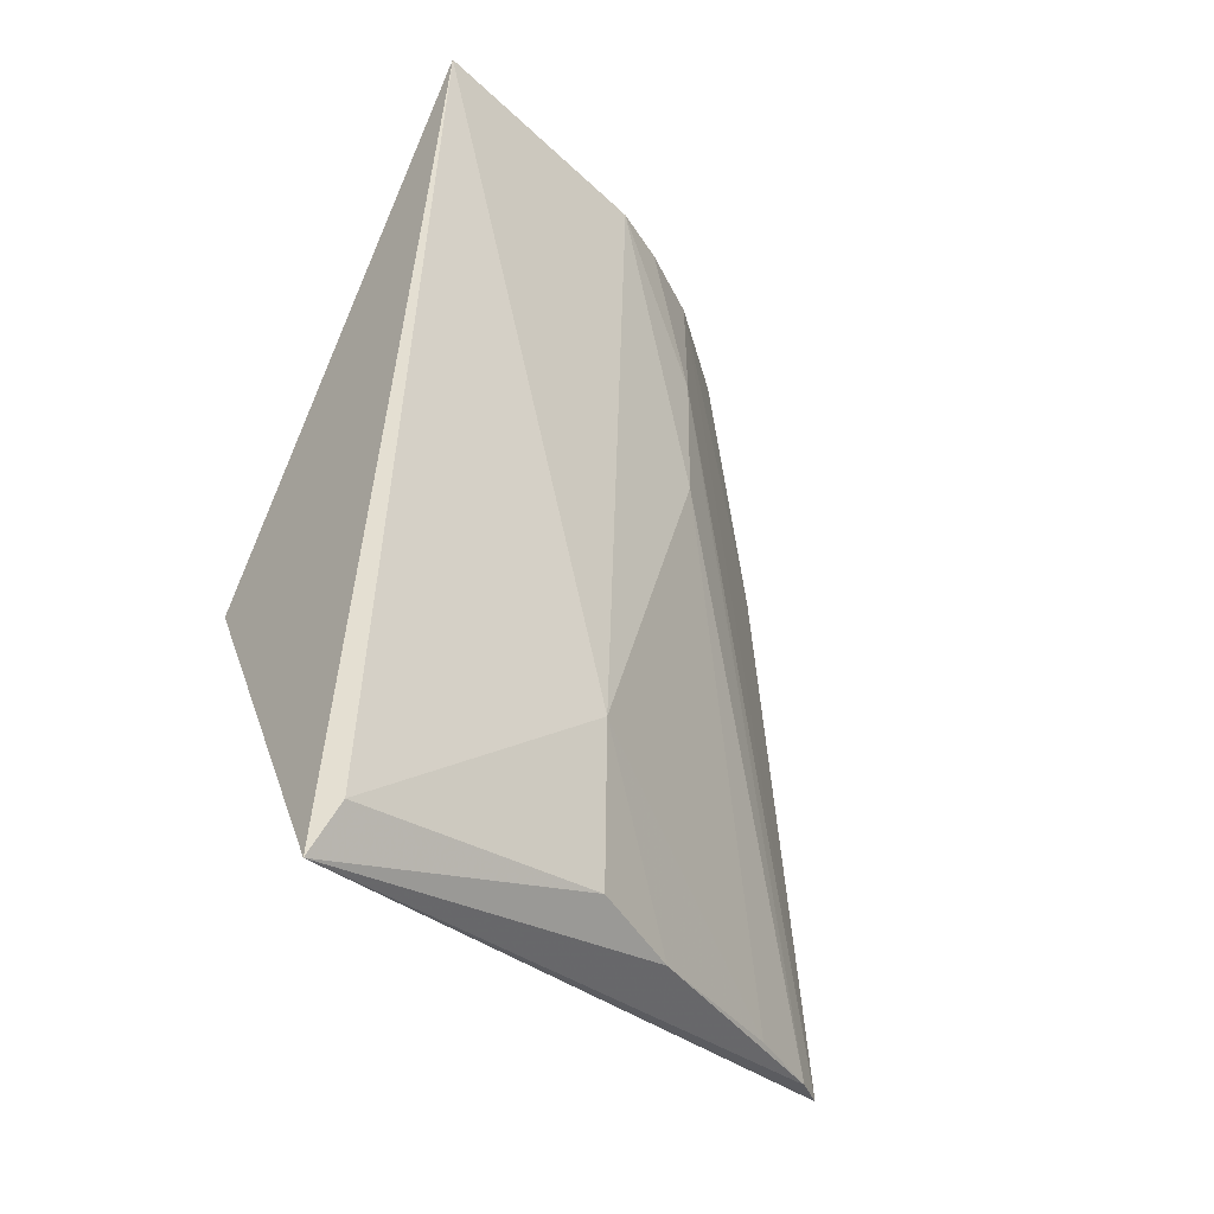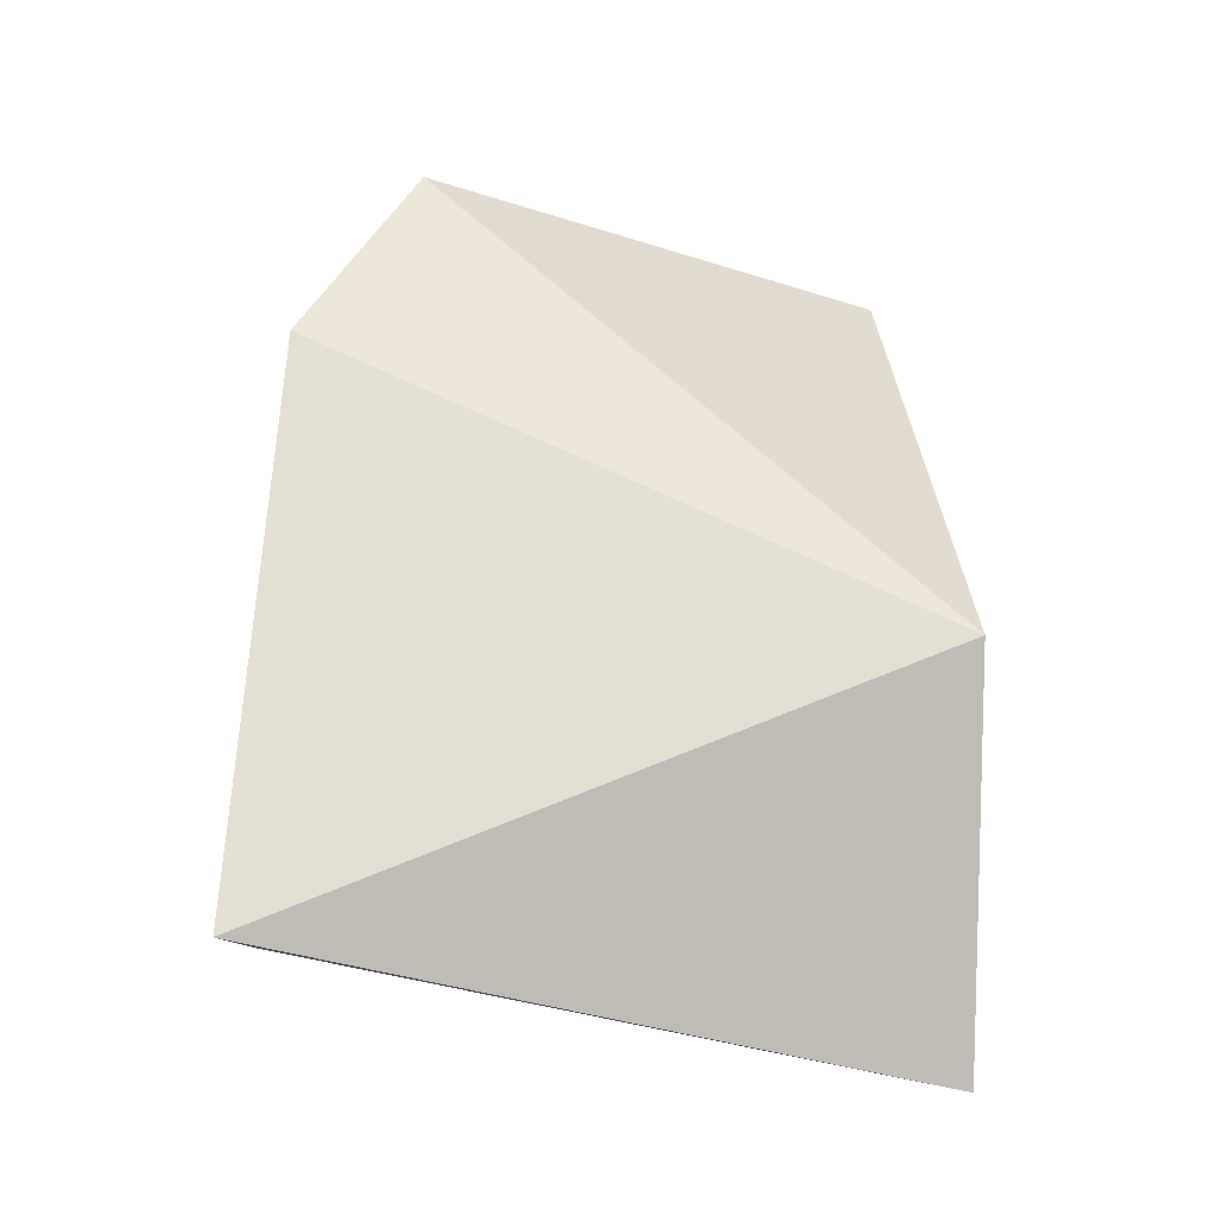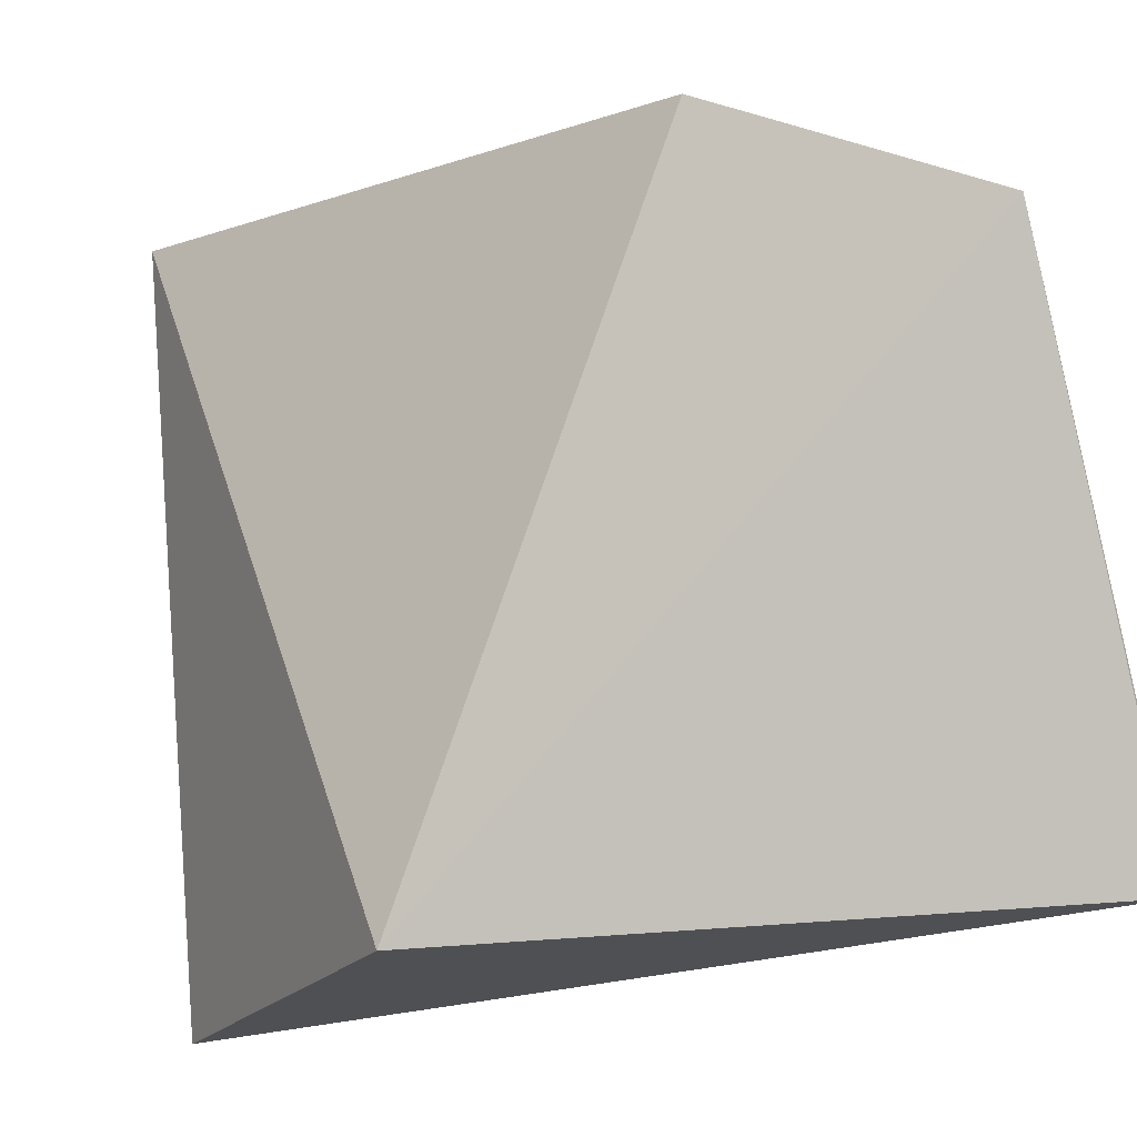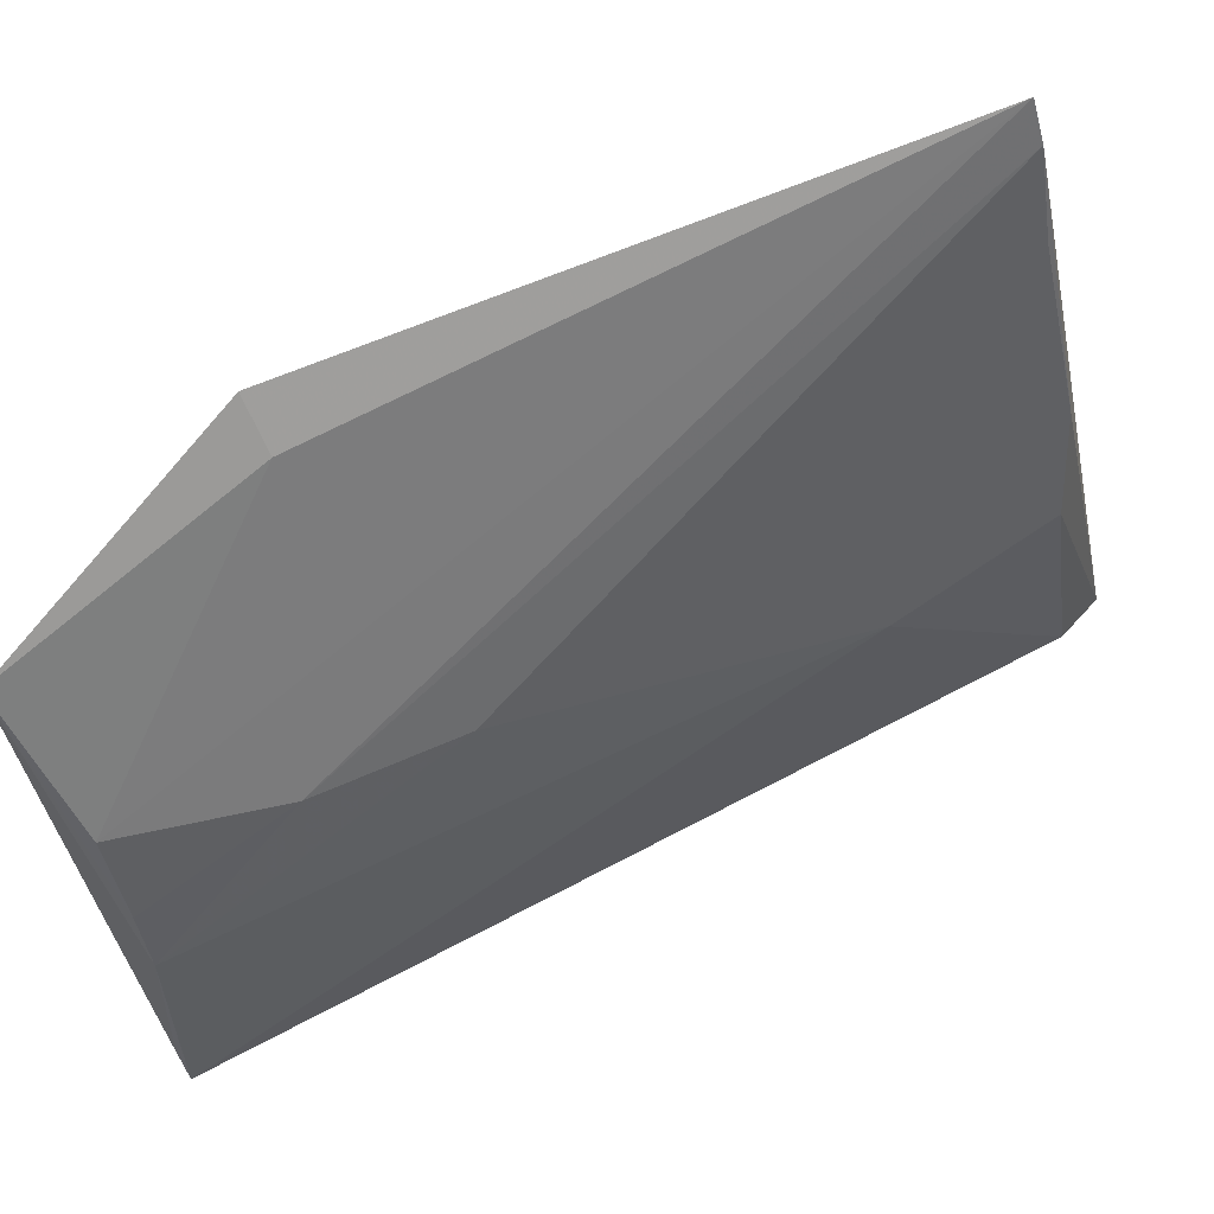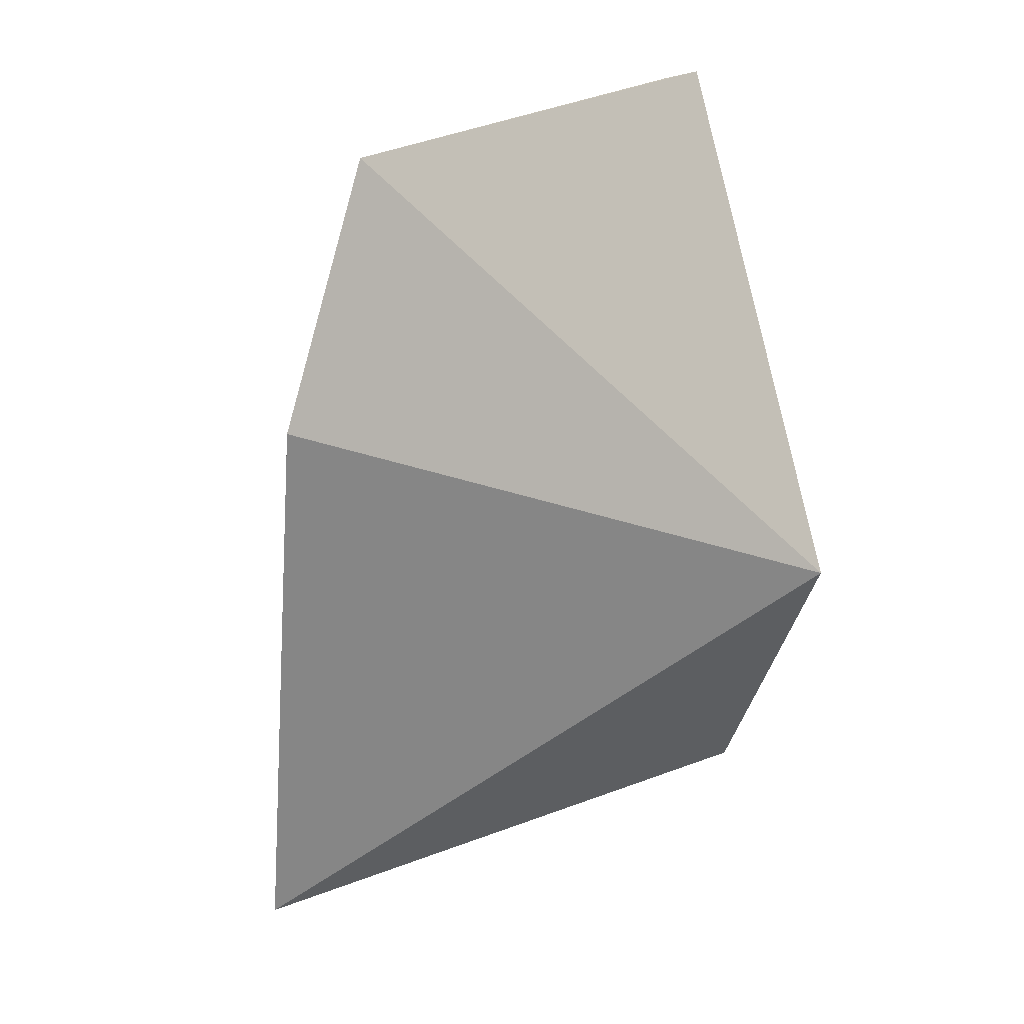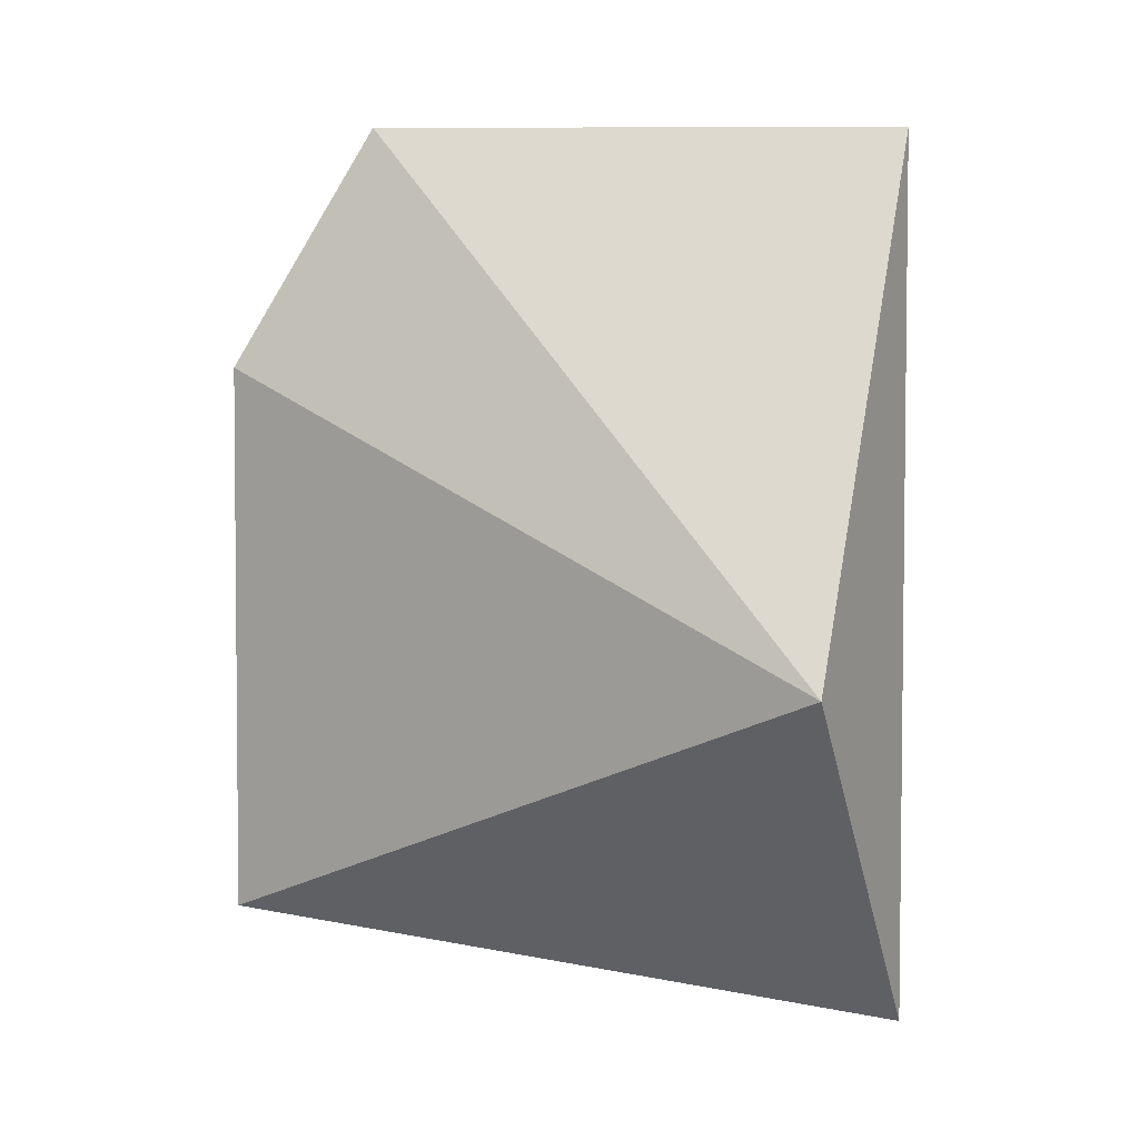
<metadata>
{"format":"obj","ext":"obj","renderer":"f3d","projection":"perspective","resolution":1024,"background":"white","views":[{"elev":-38.3,"azim":-127.0,"up":"+Y"},{"elev":-25.3,"azim":86.1,"up":"+Y"},{"elev":-19.2,"azim":123.7,"up":"+Z"},{"elev":72.1,"azim":-113.8,"up":"+Z"},{"elev":25.0,"azim":66.0,"up":"+Y"},{"elev":8.0,"azim":117.8,"up":"+Y"}]}
</metadata>
<code>
v -0.01265 -0.01101 0.09545
v -0.01523 -0.05768 0.09811
v -0.01352 -0.03426 0.0439
v -0.03683 0.008331 0.04626
v -0.03125 0.006316 0.07076
v -0.03034 -0.06375 0.04319
v -0.01962 0.008459 0.08612
v -0.03166 -0.04429 0.06546
v -0.03336 0.006466 0.06608
v -0.02985 -0.005621 0.07524
v -0.01596 -0.01137 0.0929
v -0.03219 -0.05979 0.04472
v -0.03559 0.008305 0.05011
v -0.02774 0.006317 0.07678
v -0.02998 -0.01675 0.07503
v -0.02963 -0.05736 0.06679
v -0.02018 -0.05762 0.08873
v -0.01704 -0.05781 0.09545
v -0.02606 -0.05848 0.07496
f 1 2 3
f 6 3 2
f 6 4 3
f 7 1 3
f 7 3 4
f 9 5 7
f 9 4 8
f 10 5 9
f 11 2 1
f 11 1 7
f 12 8 4
f 12 4 6
f 13 9 7
f 13 7 4
f 13 4 9
f 14 7 5
f 14 5 10
f 14 11 7
f 14 10 2
f 14 2 11
f 15 10 9
f 15 9 8
f 16 12 6
f 16 8 12
f 17 15 8
f 18 2 10
f 18 10 15
f 18 15 17
f 18 6 2
f 19 17 8
f 19 8 16
f 19 16 6
f 19 18 17
f 19 6 18

</code>
